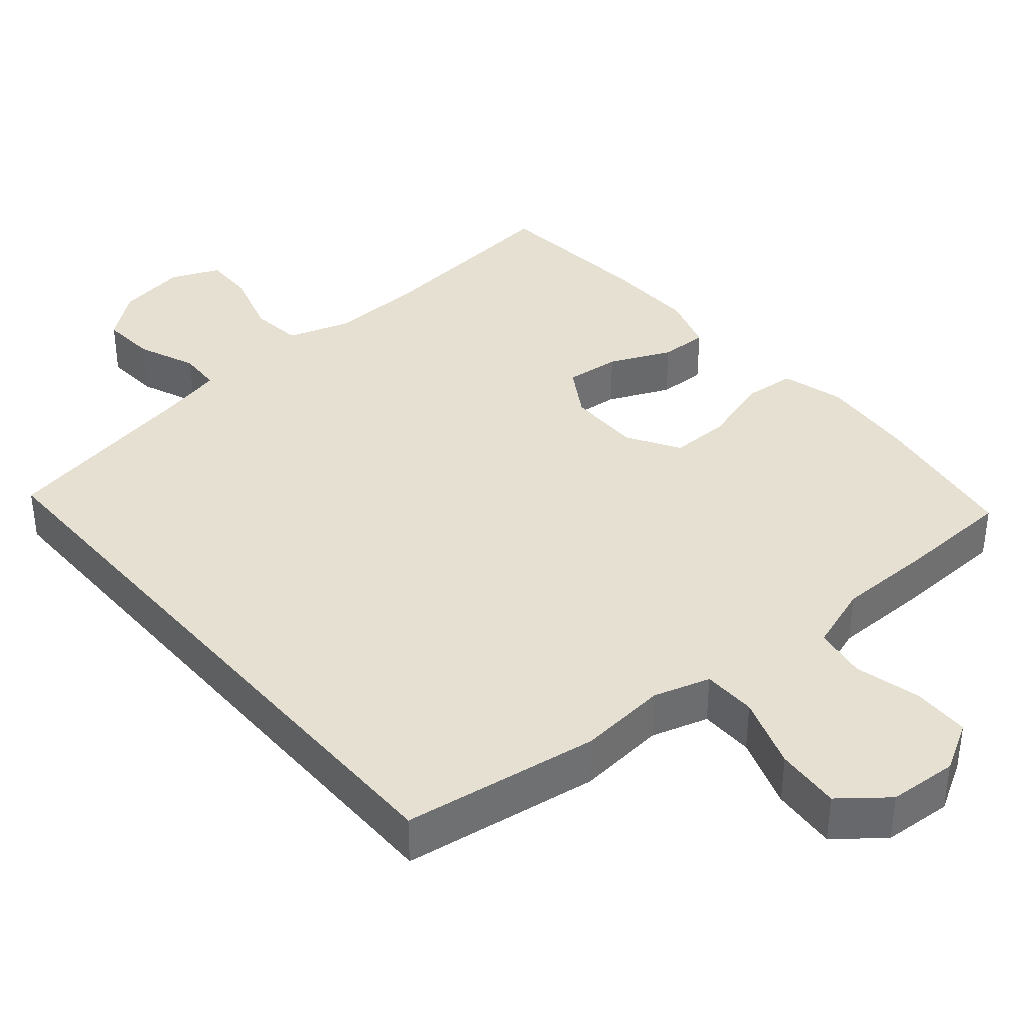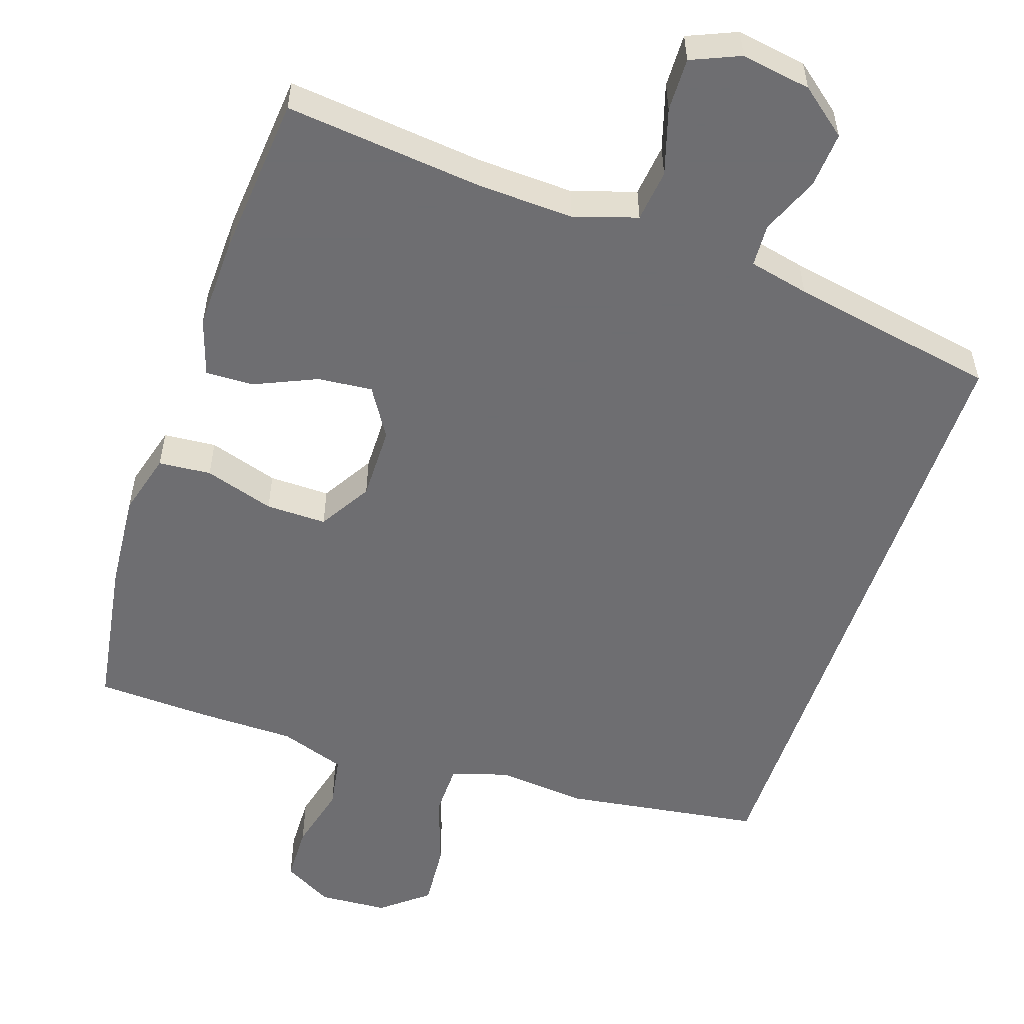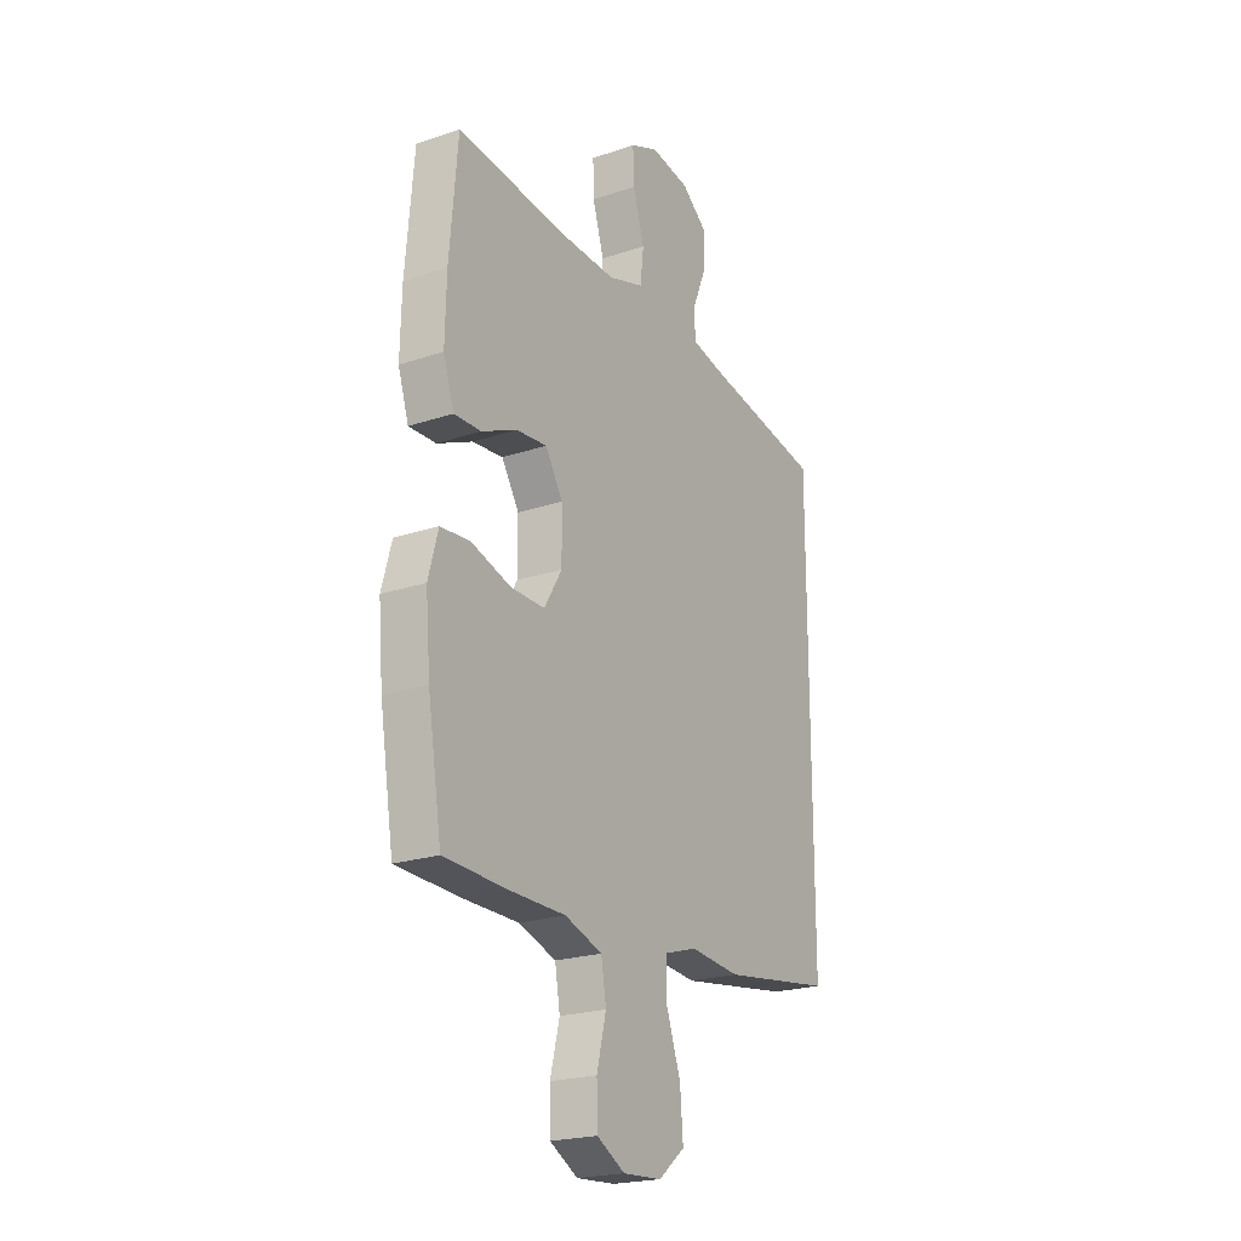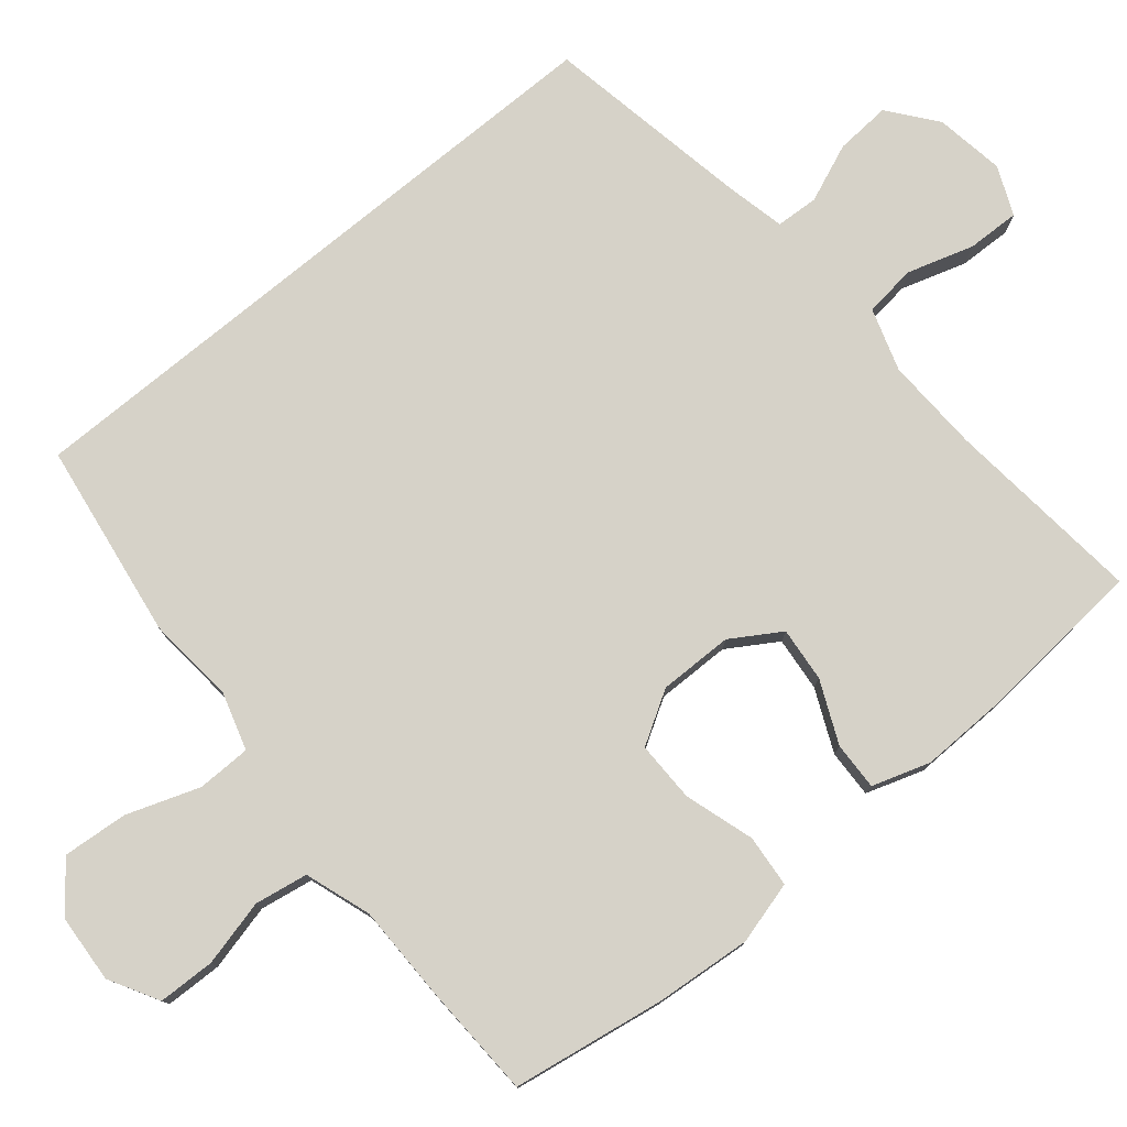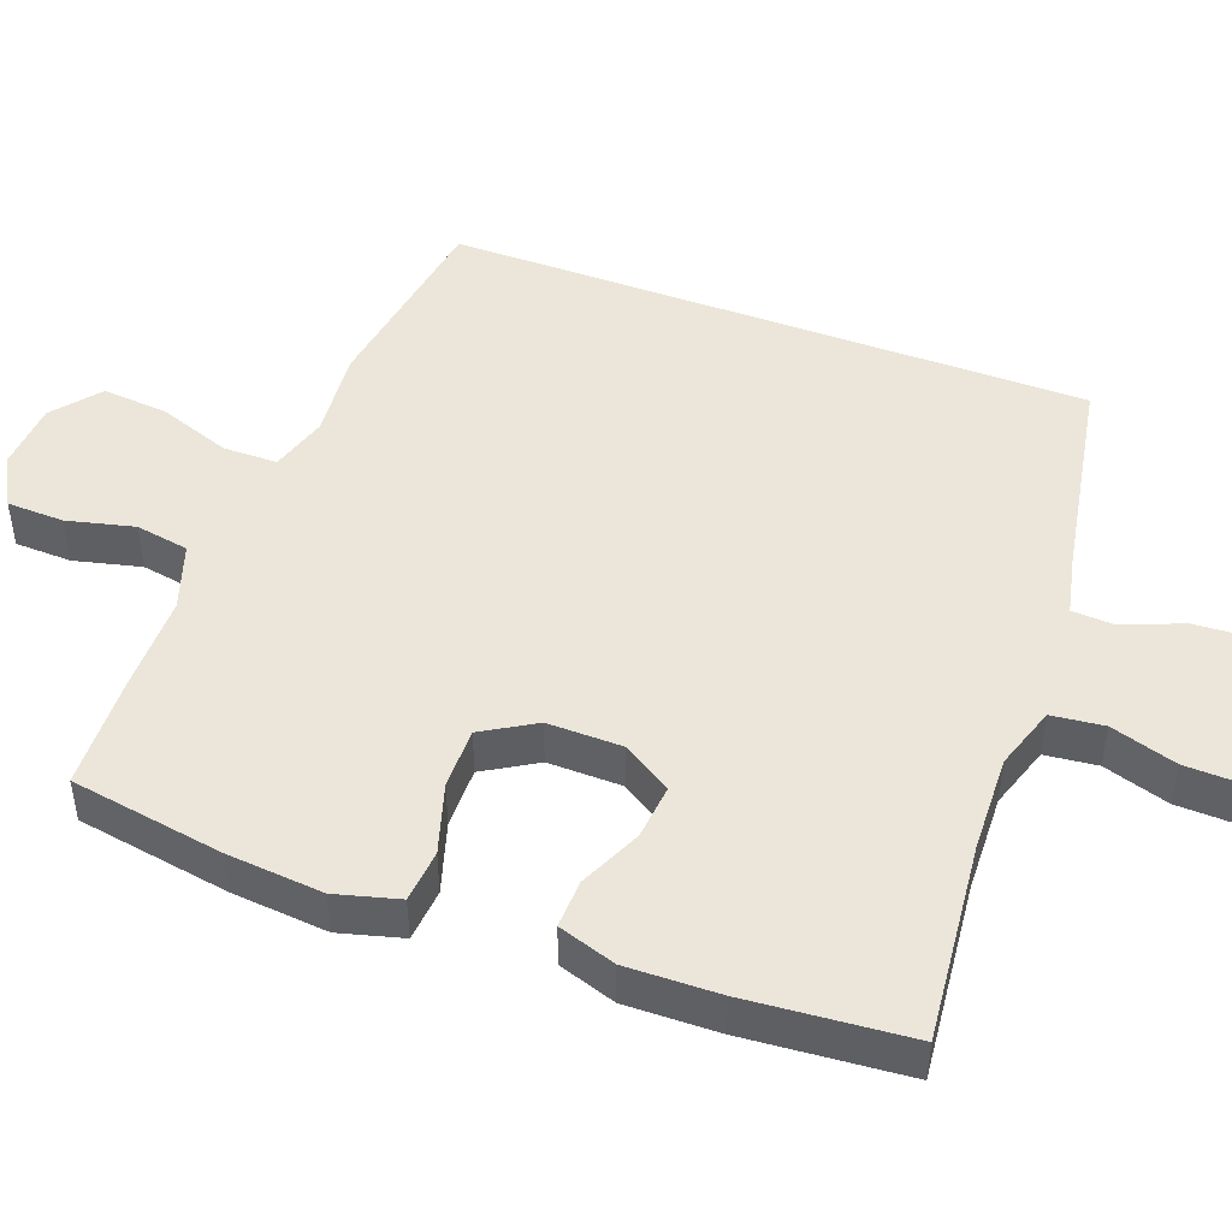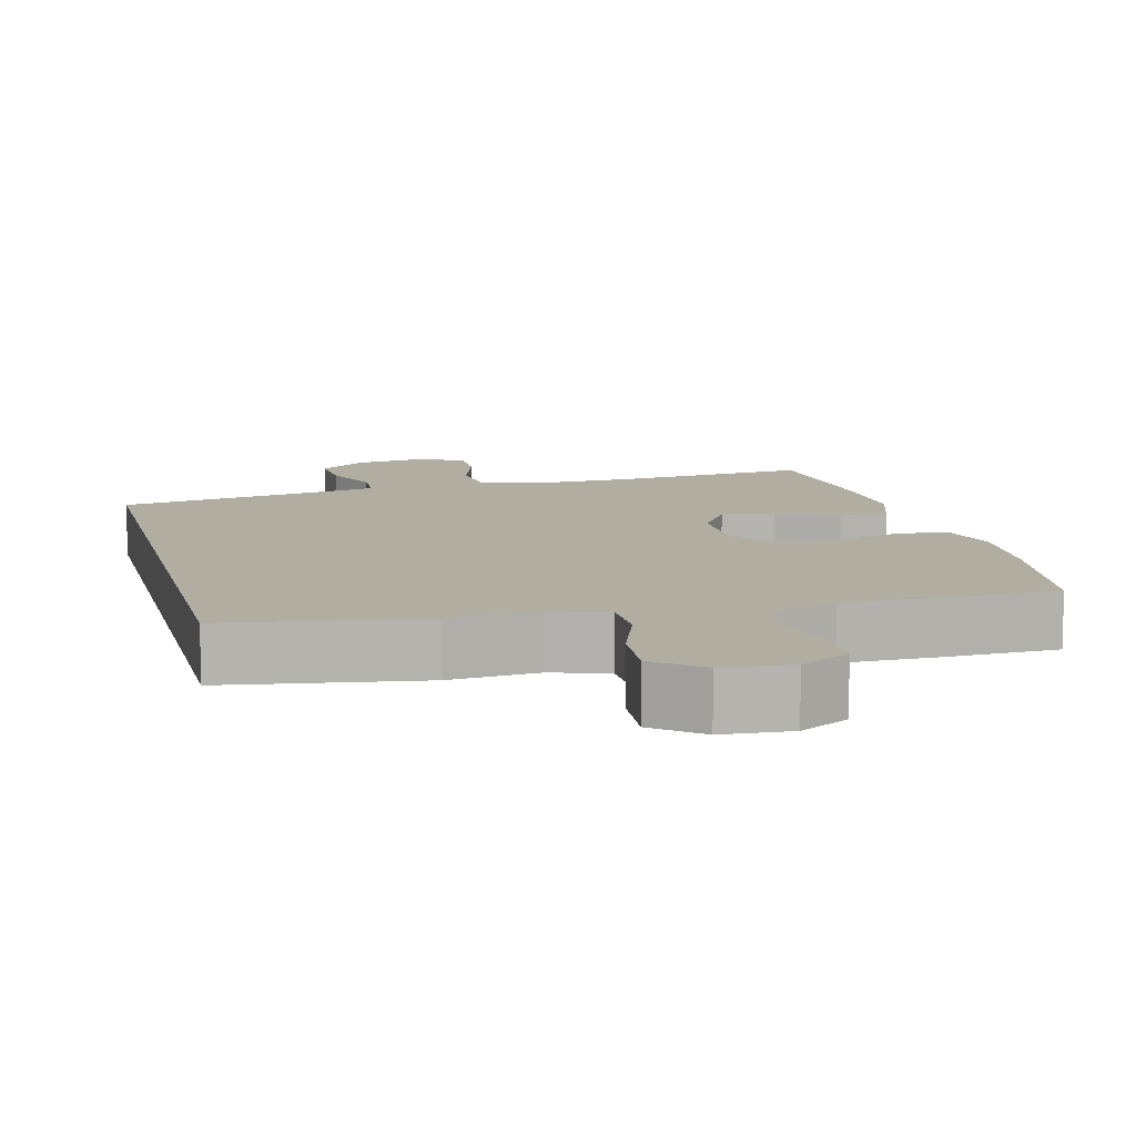
<metadata>
{"format":"obj","ext":"obj","renderer":"f3d","projection":"perspective","resolution":1024,"background":"white","views":[{"elev":37.8,"azim":139.5,"up":"+Y"},{"elev":-54.4,"azim":-18.6,"up":"+Y"},{"elev":-21.8,"azim":-59.4,"up":"+Z"},{"elev":77.8,"azim":-129.6,"up":"+Y"},{"elev":47.3,"azim":-69.4,"up":"+Y"},{"elev":10.3,"azim":165.9,"up":"+Y"}]}
</metadata>
<code>
v -0.5 0.07 0.5
v -0.235 0.07 0.472
v -0.107 0.07 0.467
v -0.023 0.07 0.494
v -0.015 0.07 0.564
v -0.042 0.07 0.652
v -0.044 0.07 0.723
v 0.021 0.07 0.751
v 0.114 0.07 0.736
v 0.177 0.07 0.686
v 0.172 0.07 0.612
v 0.14 0.07 0.534
v 0.143 0.07 0.477
v 0.223 0.07 0.459
v 0.5 0.07 0.408
v 0.5 0.07 -0.447
v 0.237 0.07 -0.486
v 0.118 0.07 -0.475
v 0.042 0.07 -0.498
v 0.041 0.07 -0.57
v 0.075 0.07 -0.667
v 0.082 0.07 -0.754
v 0.02 0.07 -0.804
v -0.072 0.07 -0.81
v -0.138 0.07 -0.773
v -0.14 0.07 -0.697
v -0.118 0.07 -0.608
v -0.13 0.07 -0.537
v -0.218 0.07 -0.507
v -0.348 0.07 -0.506
v -0.5 0.07 -0.5
v -0.533 0.07 -0.296
v -0.544 0.07 -0.167
v -0.521 0.07 -0.083
v -0.451 0.07 -0.077
v -0.358 0.07 -0.106
v -0.277 0.07 -0.107
v -0.235 0.07 -0.037
v -0.236 0.07 0.062
v -0.277 0.07 0.128
v -0.35 0.07 0.121
v -0.433 0.07 0.084
v -0.497 0.07 0.082
v -0.522 0.07 0.159
v -0.519 0.07 0.282
v -0.5 0 0.5
v -0.235 0 0.472
v -0.107 0 0.467
v -0.023 0 0.494
v -0.015 0 0.564
v -0.042 0 0.652
v -0.044 0 0.723
v 0.021 0 0.751
v 0.114 0 0.736
v 0.177 0 0.686
v 0.172 0 0.612
v 0.14 0 0.534
v 0.143 0 0.477
v 0.223 0 0.459
v 0.5 0 0.408
v 0.5 0 -0.447
v 0.237 0 -0.486
v 0.118 0 -0.475
v 0.042 0 -0.498
v 0.041 0 -0.57
v 0.075 0 -0.667
v 0.082 0 -0.754
v 0.02 0 -0.804
v -0.072 0 -0.81
v -0.138 0 -0.773
v -0.14 0 -0.697
v -0.118 0 -0.608
v -0.13 0 -0.537
v -0.218 0 -0.507
v -0.348 0 -0.506
v -0.5 0 -0.5
v -0.533 0 -0.296
v -0.544 0 -0.167
v -0.521 0 -0.083
v -0.451 0 -0.077
v -0.358 0 -0.106
v -0.277 0 -0.107
v -0.235 0 -0.037
v -0.236 0 0.062
v -0.277 0 0.128
v -0.35 0 0.121
v -0.433 0 0.084
v -0.497 0 0.082
v -0.522 0 0.159
v -0.519 0 0.282
f 44 45 1 2
f 41 42 43 44
f 40 41 44 2
f 39 40 2 3
f 38 39 3 4
f 33 34 35 36
f 33 36 37
f 32 33 37
f 29 30 31 32
f 28 29 32 37
f 24 25 26 27
f 24 27 28
f 23 24 28
f 20 21 22 23
f 19 20 23 28
f 18 19 28 37
f 14 15 16 17
f 13 14 17 18
f 12 13 18 37
f 5 6 7 8
f 4 5 8 9
f 38 4 9 10
f 12 37 38
f 10 11 12 38
f 47 46 90 89
f 89 88 87 86
f 47 89 86 85
f 48 47 85 84
f 49 48 84 83
f 81 80 79 78
f 82 81 78
f 82 78 77
f 77 76 75 74
f 82 77 74 73
f 72 71 70 69
f 73 72 69
f 73 69 68
f 68 67 66 65
f 73 68 65 64
f 82 73 64 63
f 62 61 60 59
f 63 62 59 58
f 82 63 58 57
f 53 52 51 50
f 54 53 50 49
f 55 54 49 83
f 83 82 57
f 83 57 56 55
f 1 46 47 2
f 2 47 48 3
f 3 48 49 4
f 4 49 50 5
f 5 50 51 6
f 6 51 52 7
f 7 52 53 8
f 8 53 54 9
f 9 54 55 10
f 10 55 56 11
f 11 56 57 12
f 12 57 58 13
f 13 58 59 14
f 14 59 60 15
f 15 60 61 16
f 16 61 62 17
f 17 62 63 18
f 18 63 64 19
f 19 64 65 20
f 20 65 66 21
f 21 66 67 22
f 22 67 68 23
f 23 68 69 24
f 24 69 70 25
f 25 70 71 26
f 26 71 72 27
f 27 72 73 28
f 28 73 74 29
f 29 74 75 30
f 30 75 76 31
f 31 76 77 32
f 32 77 78 33
f 33 78 79 34
f 34 79 80 35
f 35 80 81 36
f 36 81 82 37
f 37 82 83 38
f 38 83 84 39
f 39 84 85 40
f 40 85 86 41
f 41 86 87 42
f 42 87 88 43
f 43 88 89 44
f 44 89 90 45
f 45 90 46 1

</code>
